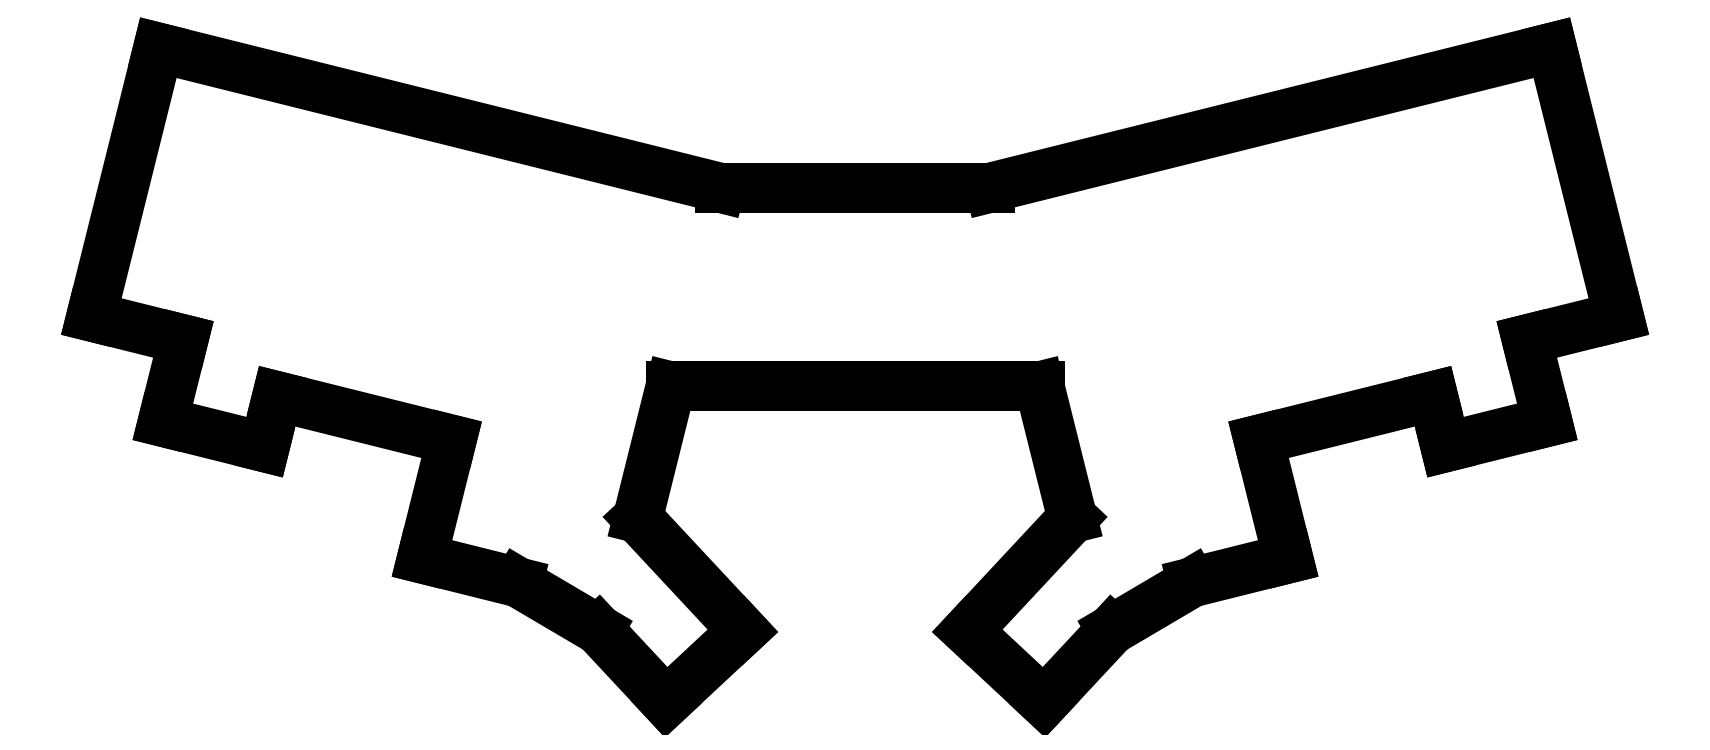
<metadata>
{"format":"dxf","ext":"dxf","renderer":"ezdxf+matplotlib","layout":"modelspace","background":"white","min_lineweight":24,"dpi":150}
</metadata>
<code>
0
SECTION
2
ENTITIES
0
LINE
8
0
10
57.45
20
-139.5
11
75.88
21
-144.1
0
LINE
8
0
10
57.45
20
-139.5
11
70.87
21
-85.69
0
LINE
8
0
10
71.77
20
-160.6
11
92.15
21
-165.7
0
LINE
8
0
10
92.15
20
-165.7
11
94.69
21
-155.5
0
LINE
8
0
10
75.88
20
-144.1
11
71.77
21
-160.6
0
LINE
8
0
10
94.69
20
-155.5
11
129.6
21
-164.2
0
LINE
8
0
10
70.87
20
-85.69
11
183.4
21
-113.8
0
LINE
8
0
10
123.7
20
-188
11
129.6
21
-164.2
0
LINE
8
0
10
166.9
20
-179.9
11
173.5
21
-153.5
0
LINE
8
0
10
123.7
20
-188
11
143
21
-192.8
0
LINE
8
0
10
143
20
-192.8
11
159.1
21
-202.3
0
LINE
8
0
10
159.1
20
-202.3
11
172.6
21
-216.8
0
LINE
8
0
10
172.6
20
-216.8
11
188
21
-202.5
0
LINE
8
0
10
166.9
20
-179.9
11
188
21
-202.5
0
LINE
8
0
10
345
20
-144.1
11
363.5
21
-139.5
0
LINE
8
0
10
350
20
-85.69
11
363.5
21
-139.5
0
LINE
8
0
10
328.8
20
-165.7
11
349.1
21
-160.6
0
LINE
8
0
10
349.1
20
-160.6
11
345
21
-144.1
0
LINE
8
0
10
326.2
20
-155.5
11
328.8
21
-165.7
0
LINE
8
0
10
291.3
20
-164.2
11
326.2
21
-155.5
0
LINE
8
0
10
237.5
20
-113.8
11
350
21
-85.69
0
LINE
8
0
10
291.3
20
-164.2
11
297.2
21
-188
0
LINE
8
0
10
247.4
20
-153.5
11
254
21
-179.9
0
LINE
8
0
10
278
20
-192.8
11
297.2
21
-188
0
LINE
8
0
10
261.8
20
-202.3
11
278
21
-192.8
0
LINE
8
0
10
248.3
20
-216.8
11
261.8
21
-202.3
0
LINE
8
0
10
232.9
20
-202.5
11
254
21
-179.9
0
LINE
8
0
10
232.9
20
-202.5
11
248.3
21
-216.8
0
LINE
8
0
10
183.4
20
-113.8
11
237.5
21
-113.8
0
LINE
8
0
10
247.4
20
-153.5
11
173.5
21
-153.5
0
ENDSEC
0
EOF

</code>
